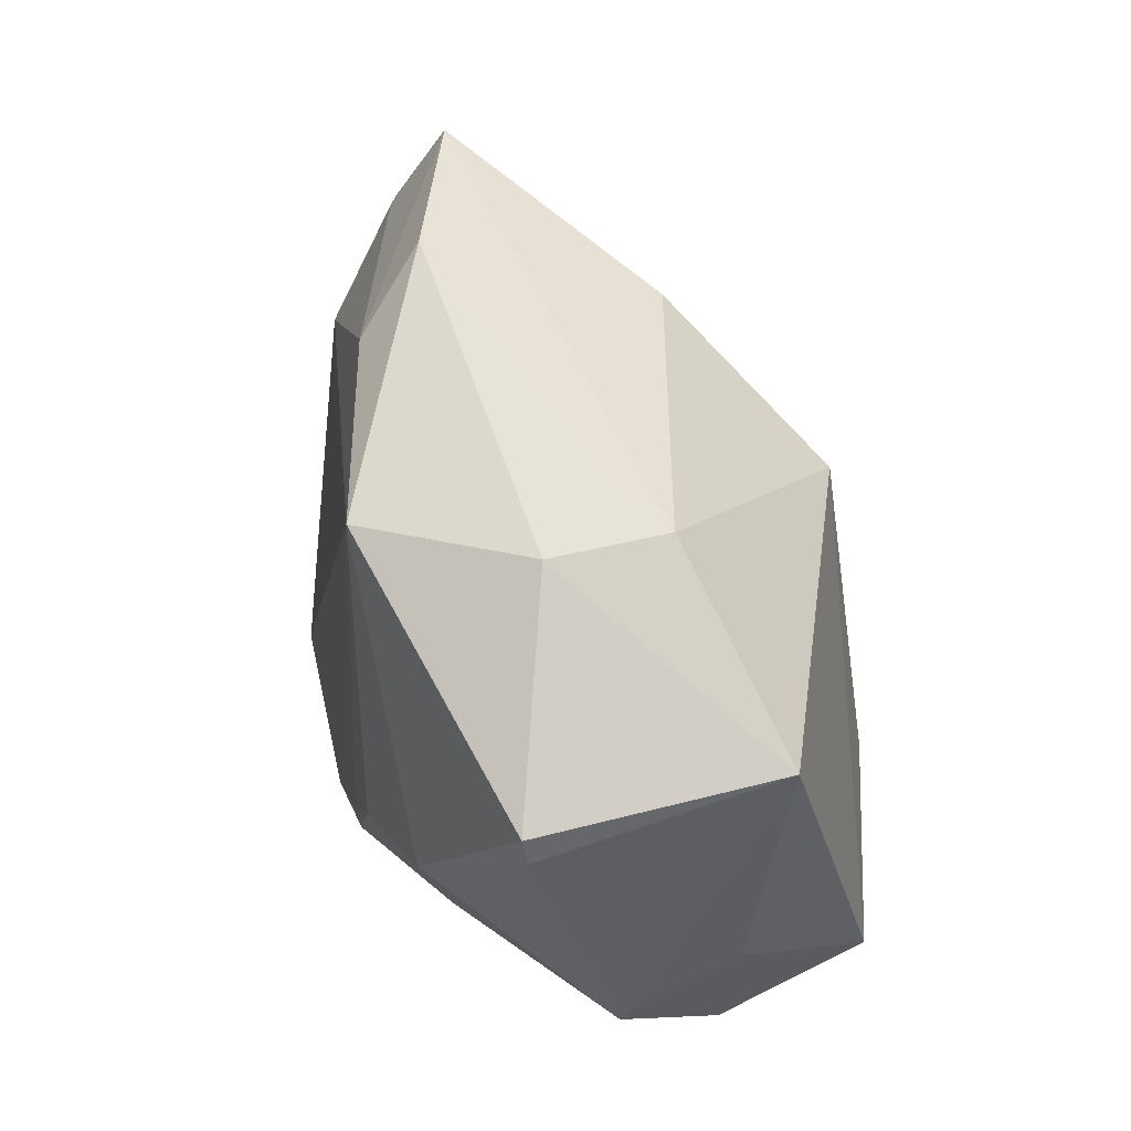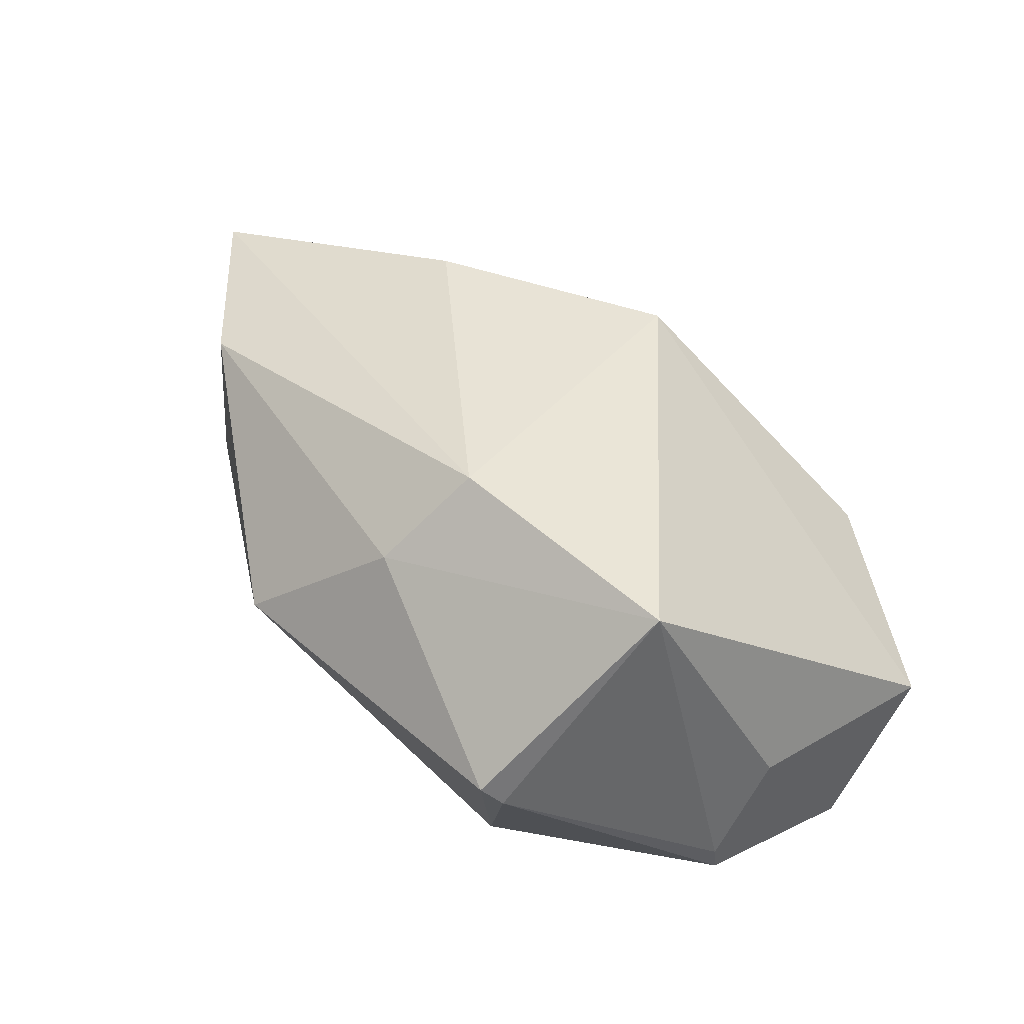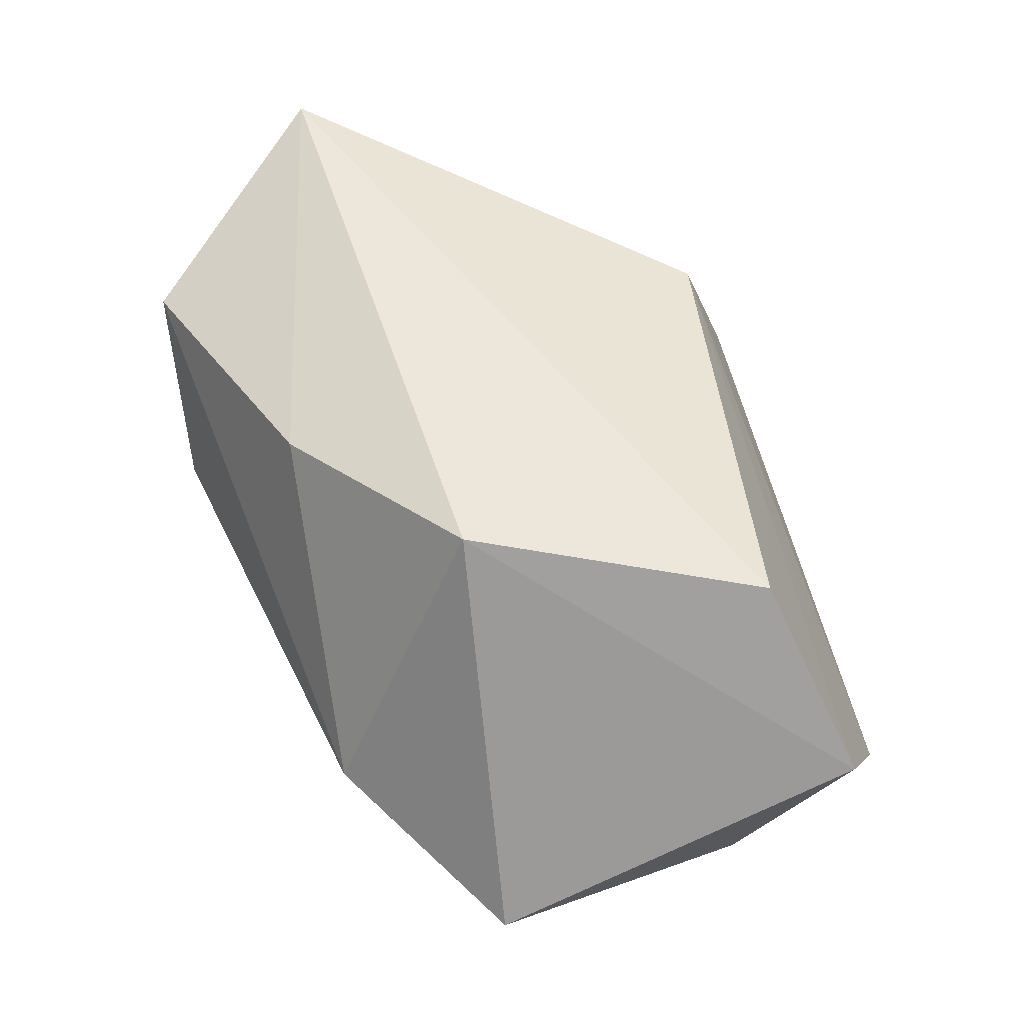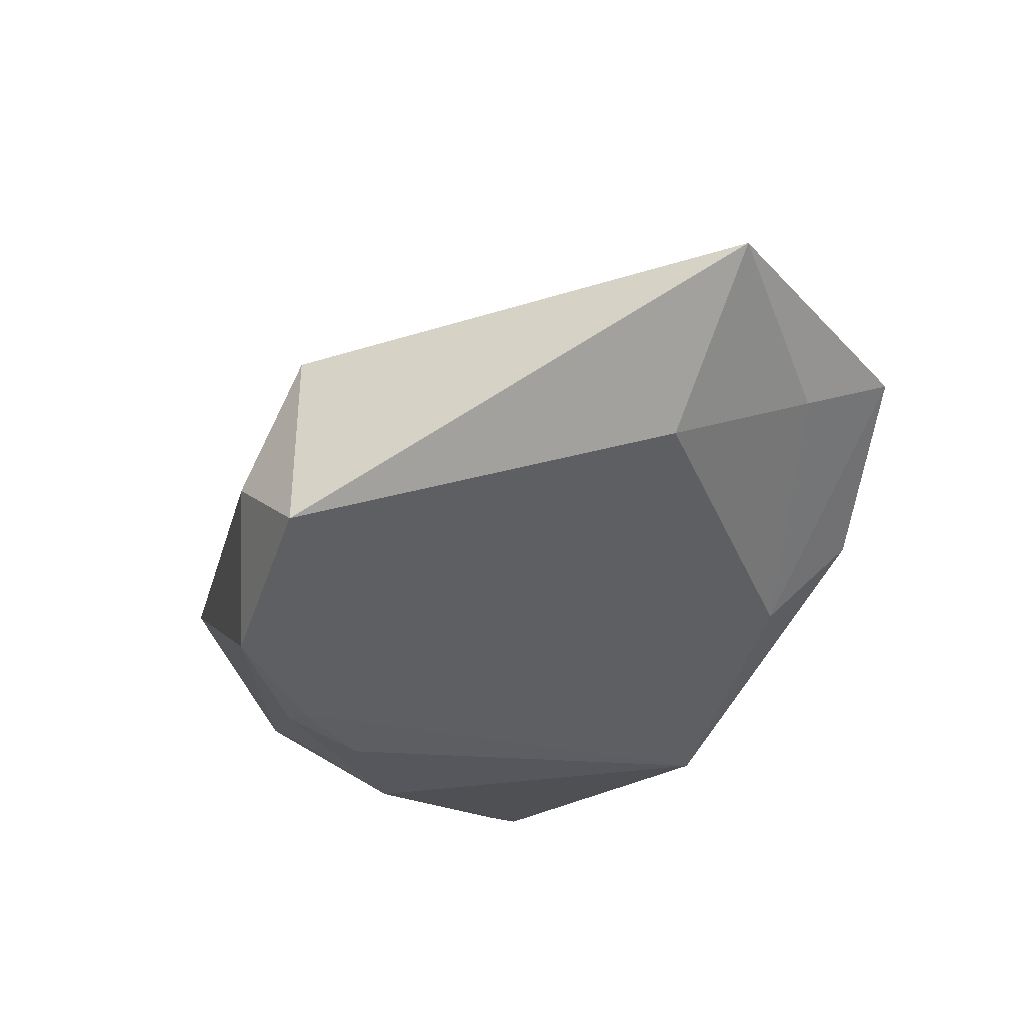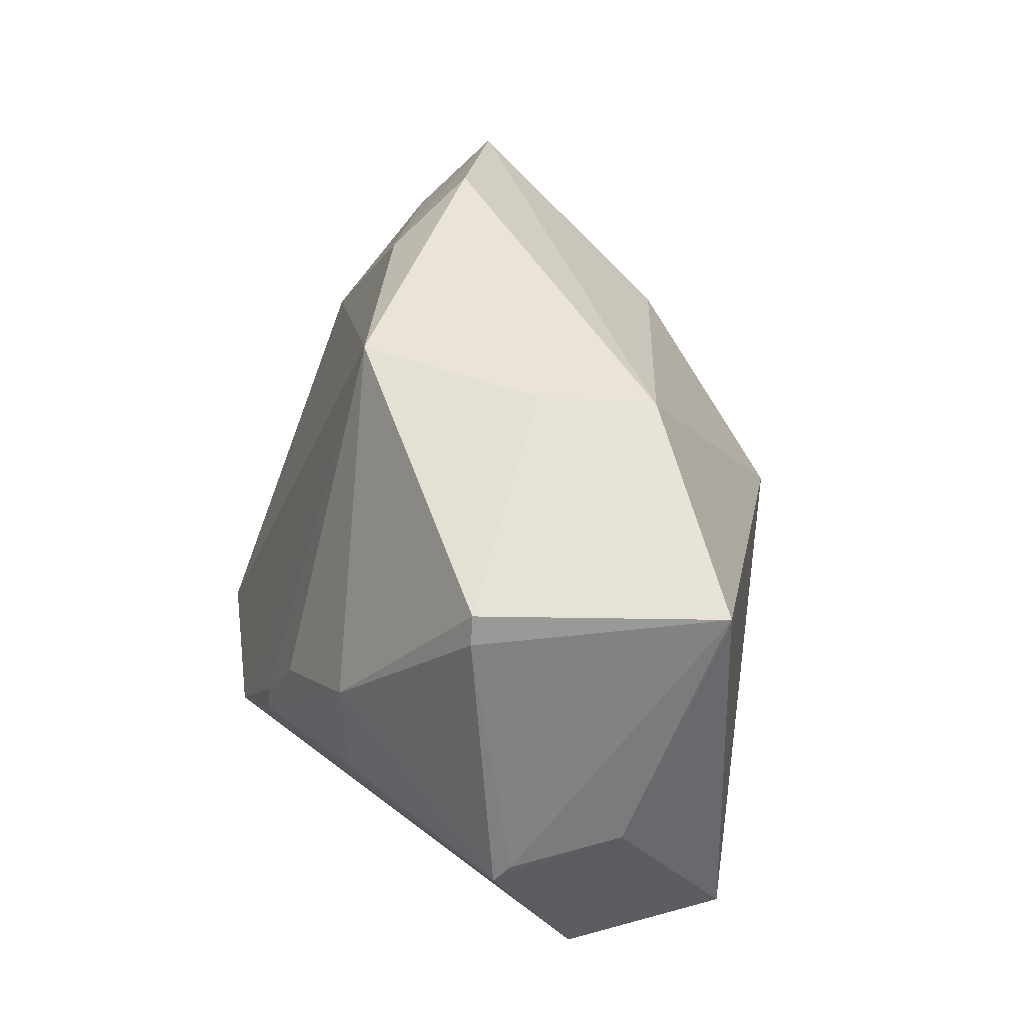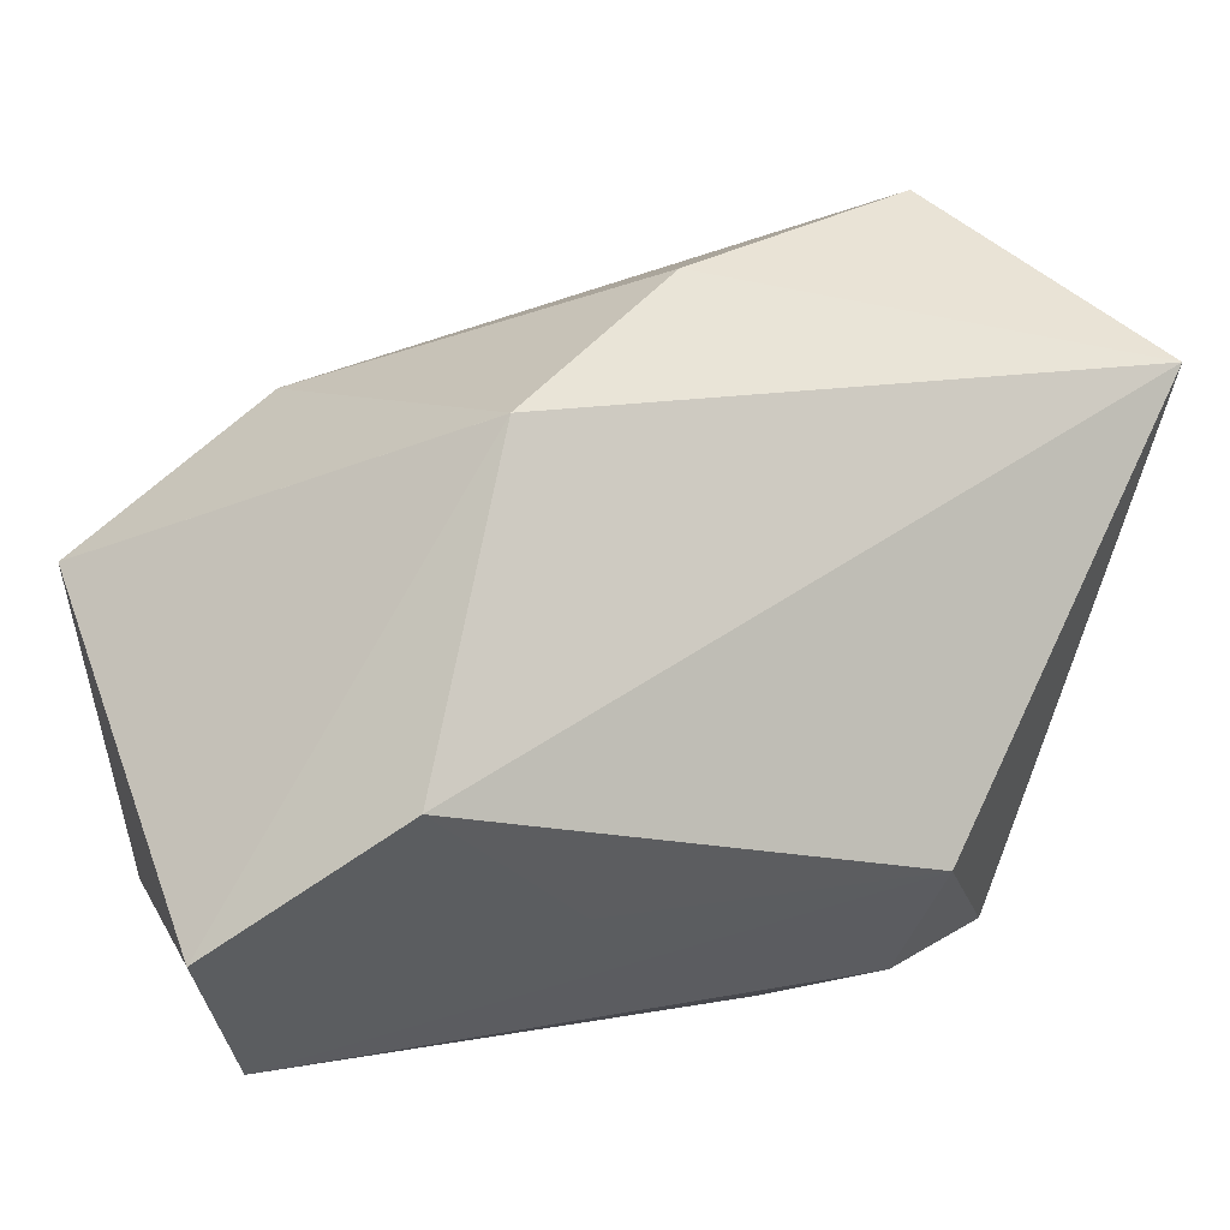
<metadata>
{"format":"obj","ext":"obj","renderer":"f3d","projection":"perspective","resolution":1024,"background":"white","views":[{"elev":-57.4,"azim":2.5,"up":"+Y"},{"elev":-55.6,"azim":38.5,"up":"+Y"},{"elev":11.3,"azim":81.9,"up":"+Y"},{"elev":36.3,"azim":-91.4,"up":"+Y"},{"elev":-76.2,"azim":-11.5,"up":"+Y"},{"elev":-15.0,"azim":112.7,"up":"+Z"}]}
</metadata>
<code>
o
v -40.48 89.08 191
v -40.42 89.07 191
v -75.96 192 112.3
v -40.48 89.08 191
v -75.96 192 112.3
v -71.1 100 147.6
v -134.6 82.18 -100.9
v -106.5 107.9 79.96
v -75.96 192 112.3
v -75.96 192 112.3
v -106.5 107.9 79.96
v -71.1 100 147.6
v -114.1 -11.49 -131.6
v -80.35 59.28 -128.8
v 78.02 -147.9 -179
v -134.6 82.18 -100.9
v -80.35 59.28 -128.8
v -114.1 -11.49 -131.6
v -40.48 89.08 191
v -71.1 100 147.6
v -79.1 -25.95 136.8
v -40.48 89.08 191
v -79.1 -25.95 136.8
v -49.42 -6.045 176.8
v -106.5 107.9 79.96
v -79.1 -25.95 136.8
v -71.1 100 147.6
v 156.6 -35.37 -101.1
v -75.96 192 112.3
v 141.8 -9.514 48.61
v 156.6 -35.37 -101.1
v 141.8 -9.514 48.61
v 150.3 -132.1 -148.6
v 150.3 -132.1 -148.6
v 141.8 -9.55 48.6
v 110.6 -221.2 23.76
v 141.8 -9.514 48.61
v 141.8 -9.55 48.6
v 150.3 -132.1 -148.6
v 141.8 -9.514 48.61
v 141.8 -9.514 48.64
v 141.8 -9.55 48.6
v 141.8 -9.55 48.6
v 141.8 -9.514 48.64
v 110.6 -221.2 23.76
v 150.3 -132.1 -148.6
v 87.29 -192.1 -101.9
v 78.04 -147.9 -179
v 150.3 -132.1 -148.6
v 110.6 -221.2 23.76
v 87.29 -192.1 -101.9
v 78.04 -147.9 -179
v 30.29 -196.6 -134.5
v 78.02 -147.9 -179
v 87.29 -192.1 -101.9
v 30.29 -196.6 -134.5
v 78.04 -147.9 -179
v -114.1 -11.49 -131.6
v 78.02 -147.9 -179
v 30.29 -196.6 -134.5
v 87.29 -192.1 -101.9
v 36.76 -198.7 -125.4
v 30.29 -196.6 -134.5
v 110.6 -221.2 23.76
v 36.86 -198.7 -125.3
v 87.29 -192.1 -101.9
v 87.29 -192.1 -101.9
v 36.86 -198.7 -125.3
v 36.76 -198.7 -125.4
v -79.1 -25.95 136.8
v -81.41 -126.9 98.11
v -49.42 -6.045 176.8
v -134.6 82.18 -100.9
v -81.41 -126.9 98.11
v -106.5 107.9 79.96
v -106.5 107.9 79.96
v -81.41 -126.9 98.11
v -79.1 -25.95 136.8
v -134.6 82.18 -100.9
v -114.1 -11.49 -131.6
v -81.41 -126.9 98.11
v -40.48 89.08 191
v 63.16 26.11 128
v -40.42 89.07 191
v -40.42 89.07 191
v 63.16 26.11 128
v -75.96 192 112.3
v -75.96 192 112.3
v 63.16 26.11 128
v 141.8 -9.514 48.61
v 141.8 -9.514 48.61
v 63.16 26.11 128
v 141.8 -9.514 48.64
v -114.1 -11.49 -131.6
v 30.29 -196.6 -134.5
v -96.77 -74.85 -112.2
v -134.6 82.18 -100.9
v -75.96 192 112.3
v -32.45 101.3 -99.4
v -134.6 82.18 -100.9
v -32.45 101.3 -99.4
v -80.35 59.28 -128.8
v 156.6 -35.37 -101.1
v -32.45 101.3 -99.4
v -75.96 192 112.3
v -80.35 59.28 -128.8
v -32.45 101.3 -99.4
v 78.02 -147.9 -179
v 78.04 -147.9 -179
v 78.02 -147.9 -179
v -32.45 101.3 -99.4
v -114.1 -11.49 -131.6
v -99.32 -69.85 -103.8
v -81.41 -126.9 98.11
v -114.1 -11.49 -131.6
v -96.77 -74.85 -112.2
v -99.32 -69.85 -103.8
v 36.76 -198.7 -125.4
v -5.3 -236.3 -7.643
v 30.29 -196.6 -134.5
v 110.6 -221.2 23.76
v -5.3 -236.3 -7.643
v 36.86 -198.7 -125.3
v -7.35 -238.1 6.586
v -5.3 -236.3 -7.643
v 110.6 -221.2 23.76
v 36.86 -198.7 -125.3
v -5.3 -236.3 -7.643
v 36.76 -198.7 -125.4
v 141.8 -9.514 48.64
v 62.27 -151.4 102.8
v 110.6 -221.2 23.76
v 63.16 26.11 128
v 62.27 -151.4 102.8
v 141.8 -9.514 48.64
v -40.48 89.08 191
v -49.42 -6.045 176.8
v 62.16 -151.4 102.9
v -40.48 89.08 191
v 62.16 -151.4 102.9
v 63.16 26.11 128
v 63.16 26.11 128
v 62.16 -151.4 102.9
v 62.27 -151.4 102.8
v 62.27 -151.4 102.8
v 62.16 -151.4 102.9
v 110.6 -221.2 23.76
v -99.32 -69.85 -103.8
v -88.79 -105.7 -79.18
v -81.41 -126.9 98.11
v -96.77 -74.85 -112.2
v -88.79 -105.7 -79.18
v -99.32 -69.85 -103.8
v -81.41 -126.9 98.11
v 5.206 -160.1 97.04
v -49.42 -6.045 176.8
v -49.42 -6.045 176.8
v 5.206 -160.1 97.04
v 62.16 -151.4 102.9
v -81.41 -126.9 98.11
v -7.35 -238.1 6.586
v 5.206 -160.1 97.04
v -7.35 -238.1 6.586
v 110.6 -221.2 23.76
v 5.206 -160.1 97.04
v 62.16 -151.4 102.9
v 5.206 -160.1 97.04
v 110.6 -221.2 23.76
v 30.29 -196.6 -134.5
v -48.78 -133.3 -114.1
v -96.77 -74.85 -112.2
v -7.35 -238.1 6.586
v -60.59 -163.6 -66.51
v -5.3 -236.3 -7.643
v -88.79 -105.7 -79.18
v -60.59 -163.6 -66.51
v -81.41 -126.9 98.11
v -81.41 -126.9 98.11
v -60.59 -163.6 -66.51
v -7.35 -238.1 6.586
v -96.77 -74.85 -112.2
v -60.59 -163.6 -66.51
v -88.79 -105.7 -79.18
v -48.78 -133.3 -114.1
v -60.59 -163.6 -66.51
v -96.77 -74.85 -112.2
v -5.3 -236.3 -7.643
v -60.59 -163.6 -66.51
v 30.29 -196.6 -134.5
v 30.29 -196.6 -134.5
v -60.59 -163.6 -66.51
v -48.78 -133.3 -114.1
v 156.6 -35.37 -101.1
v 150.3 -132.1 -148.6
v 56.5 -14.26 -124.5
v 156.6 -35.37 -101.1
v 56.5 -14.26 -124.5
v -32.45 101.3 -99.4
v 150.3 -132.1 -148.6
v 78.04 -147.9 -179
v 56.5 -14.26 -124.5
v 78.04 -147.9 -179
v -32.45 101.3 -99.4
v 56.5 -14.26 -124.5
f 1 2 3
f 4 5 6
f 7 8 9
f 10 11 12
f 13 14 15
f 16 17 18
f 19 20 21
f 22 23 24
f 25 26 27
f 28 29 30
f 31 32 33
f 34 35 36
f 37 38 39
f 40 41 42
f 43 44 45
f 46 47 48
f 49 50 51
f 52 53 54
f 55 56 57
f 58 59 60
f 61 62 63
f 64 65 66
f 67 68 69
f 70 71 72
f 73 74 75
f 76 77 78
f 79 80 81
f 82 83 84
f 85 86 87
f 88 89 90
f 91 92 93
f 94 95 96
f 97 98 99
f 100 101 102
f 103 104 105
f 106 107 108
f 109 110 111
f 112 113 114
f 115 116 117
f 118 119 120
f 121 122 123
f 124 125 126
f 127 128 129
f 130 131 132
f 133 134 135
f 136 137 138
f 139 140 141
f 142 143 144
f 145 146 147
f 148 149 150
f 151 152 153
f 154 155 156
f 157 158 159
f 160 161 162
f 163 164 165
f 166 167 168
f 169 170 171
f 172 173 174
f 175 176 177
f 178 179 180
f 181 182 183
f 184 185 186
f 187 188 189
f 190 191 192
f 193 194 195
f 196 197 198
f 199 200 201
f 202 203 204

</code>
